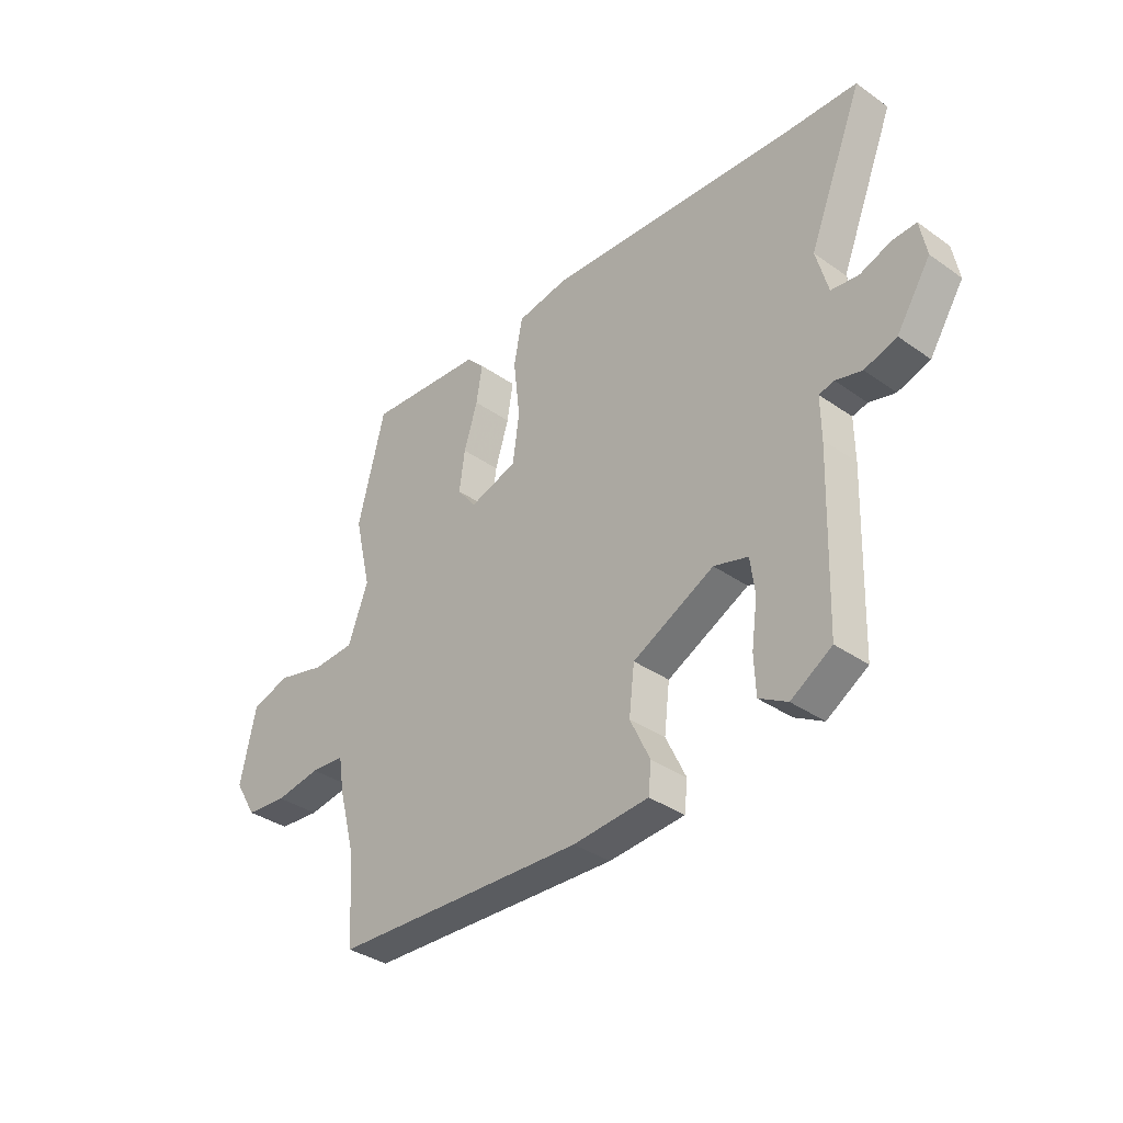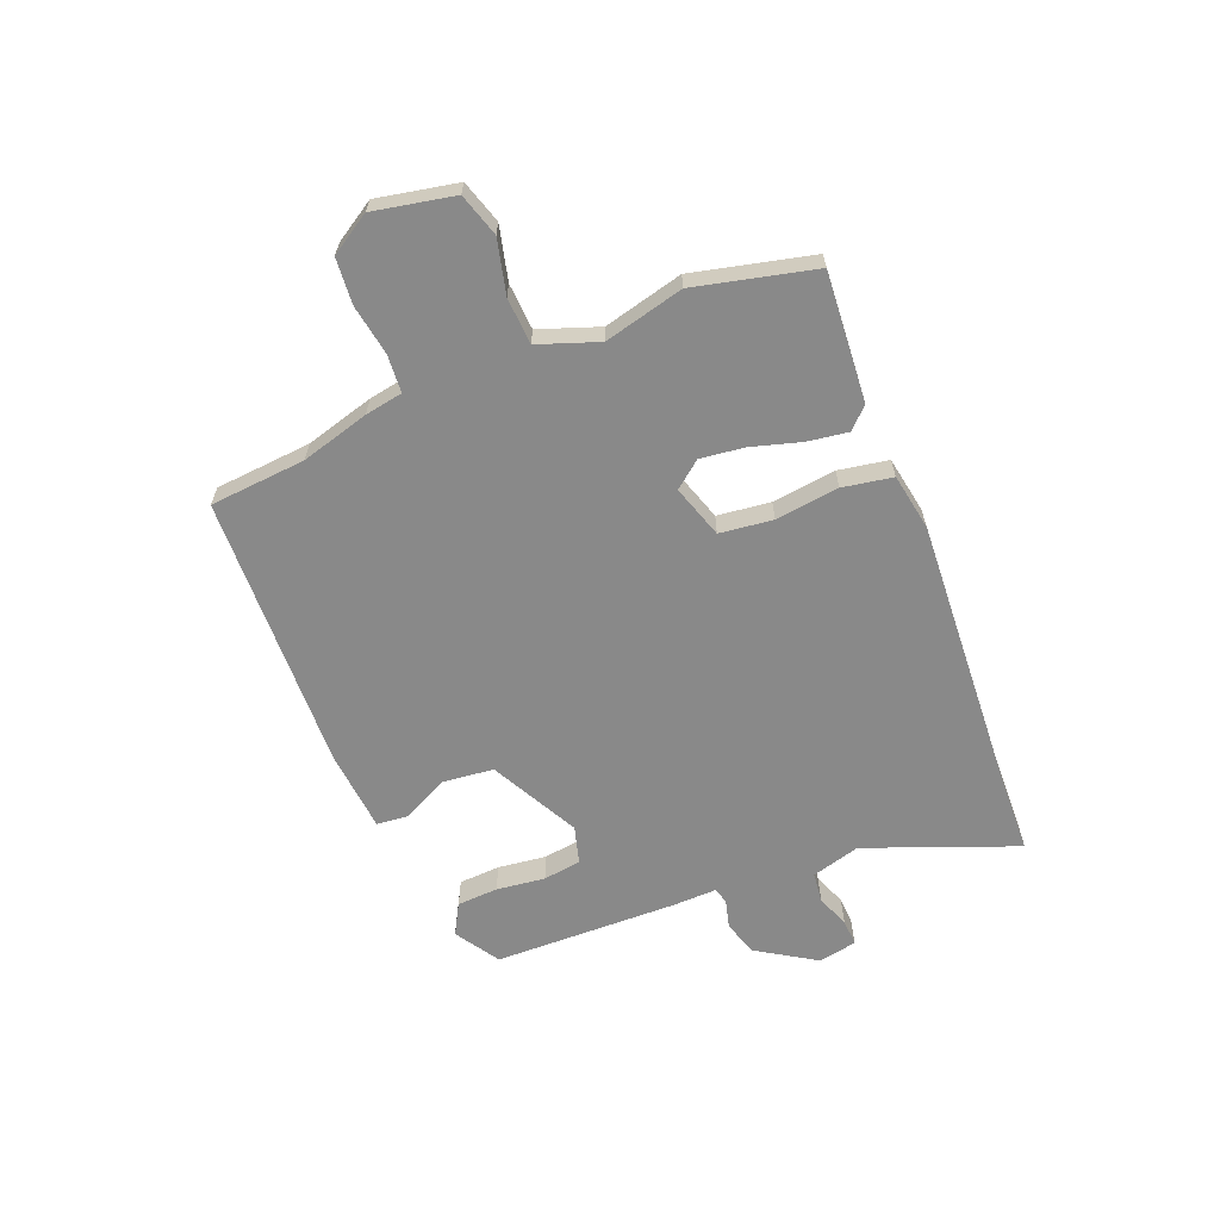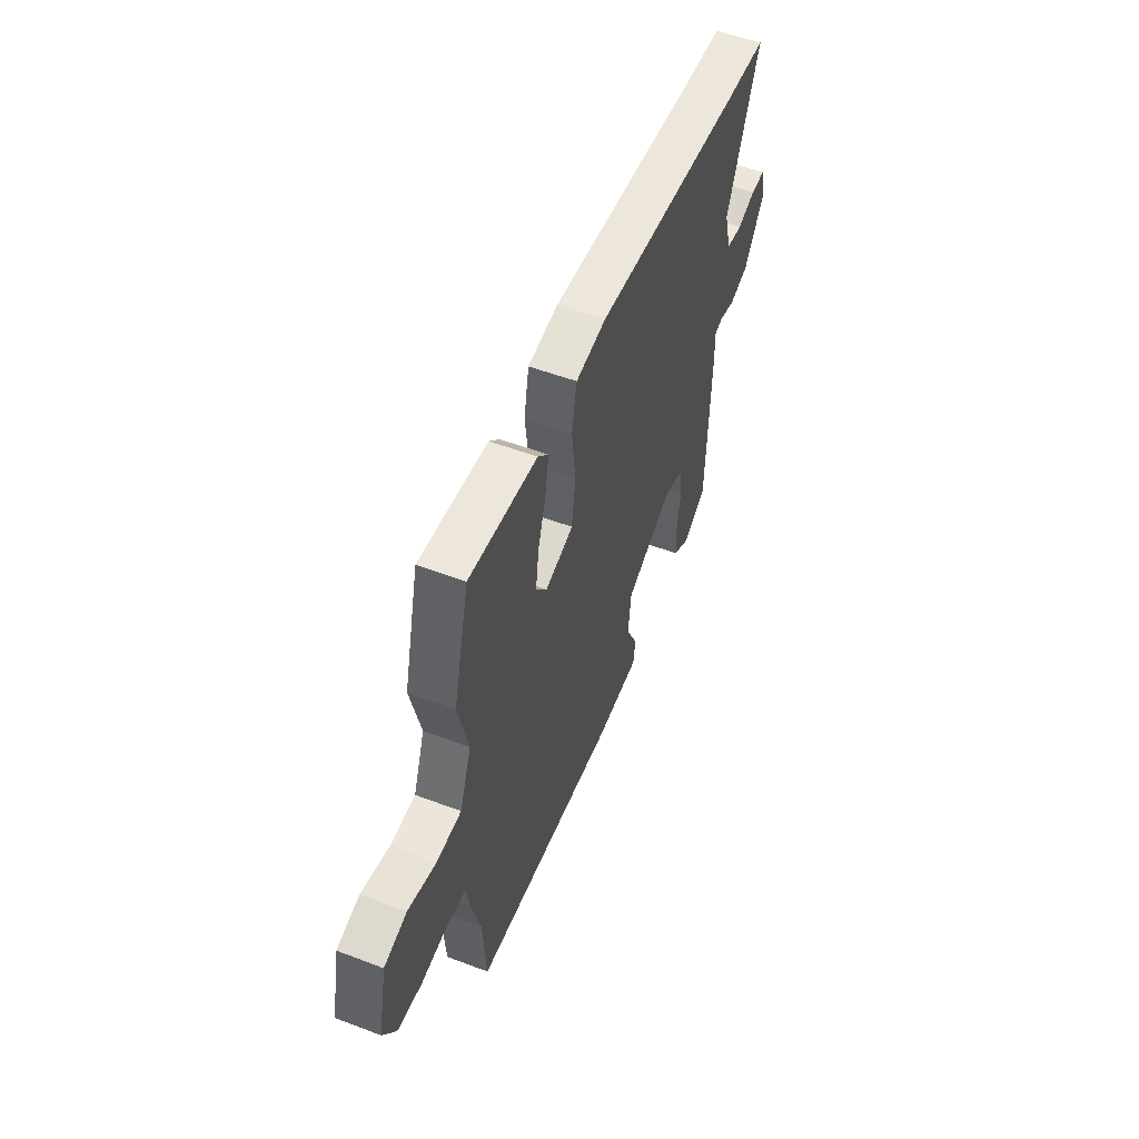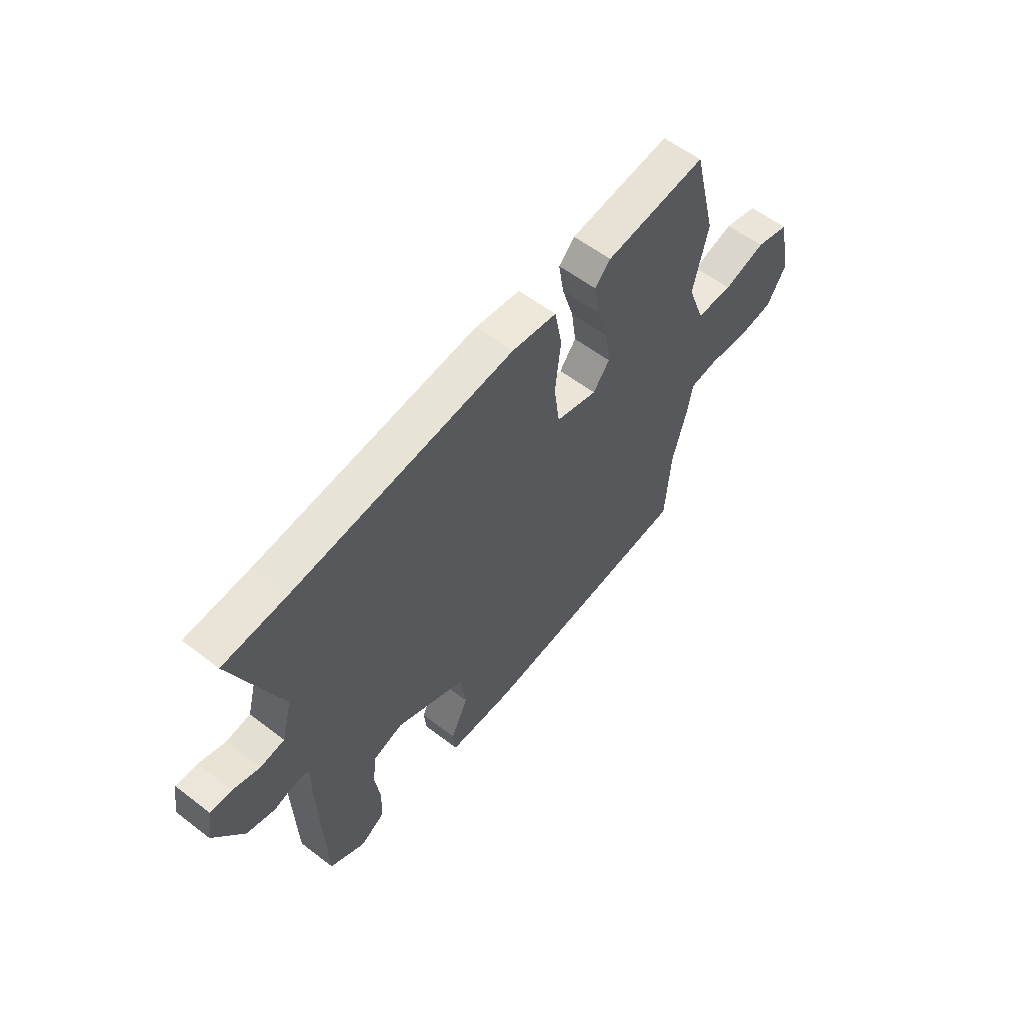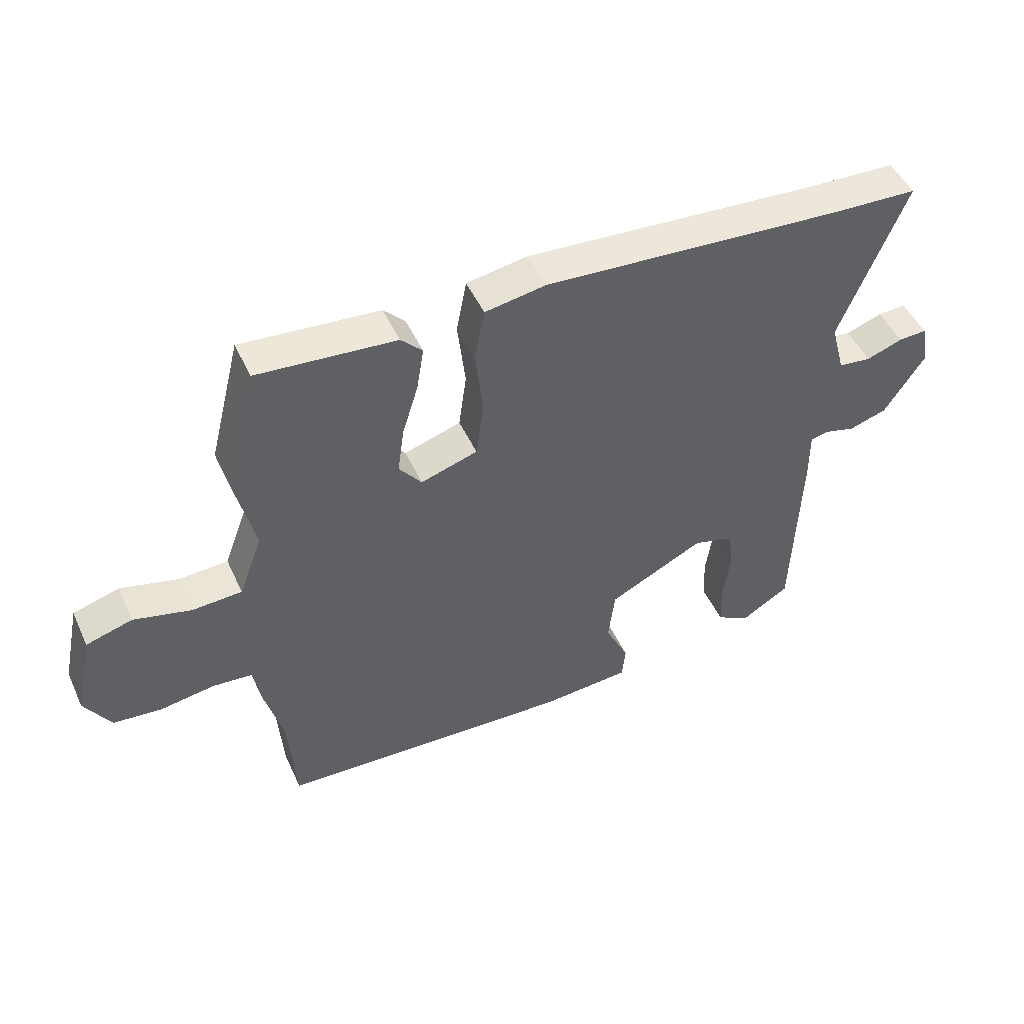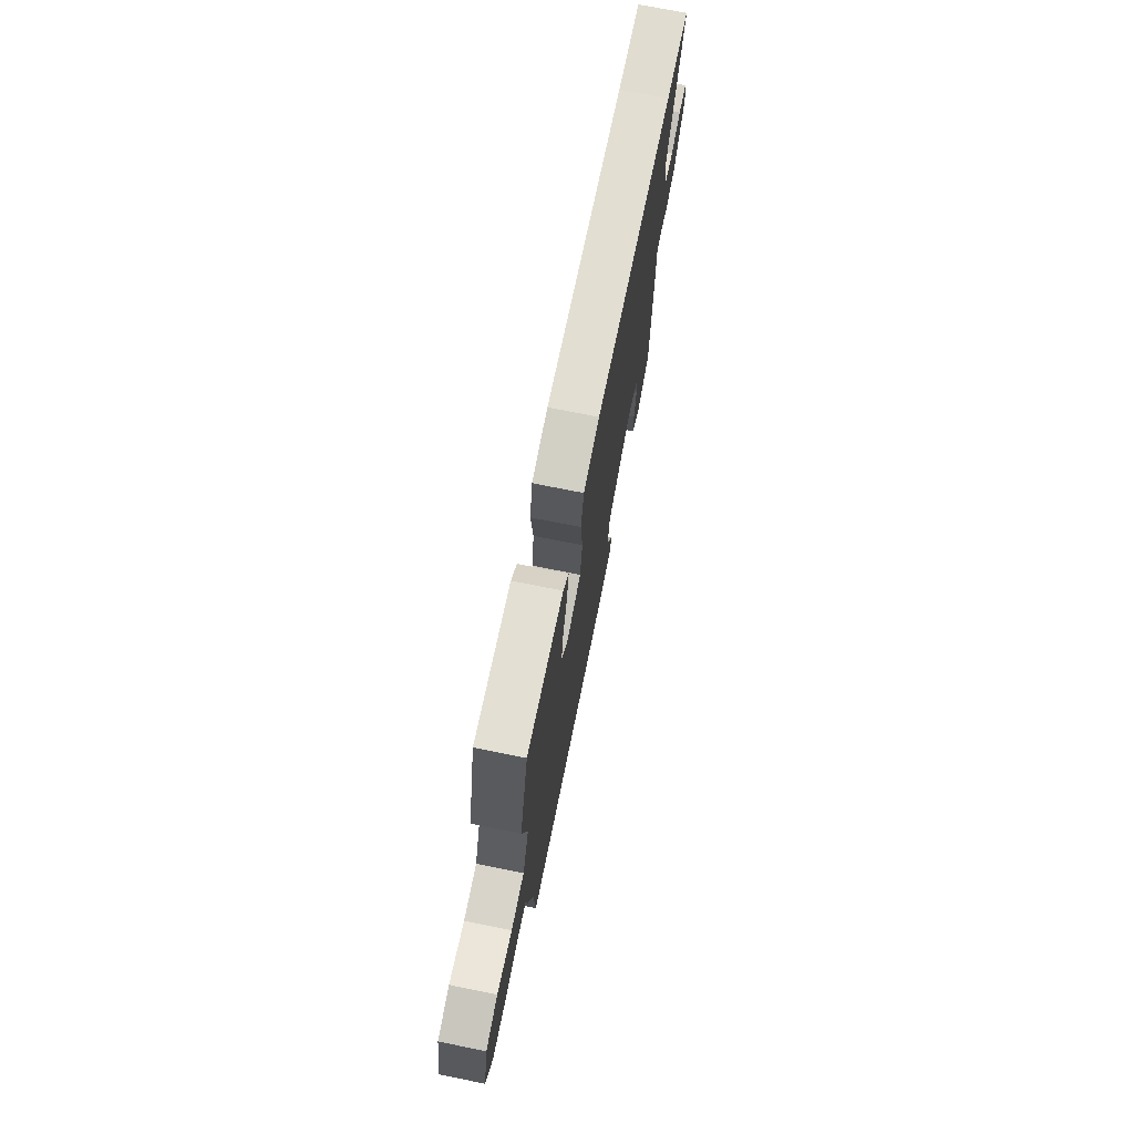
<metadata>
{"format":"obj","ext":"obj","renderer":"f3d","projection":"perspective","resolution":1024,"background":"white","views":[{"elev":-36.0,"azim":47.4,"up":"+Z"},{"elev":-63.1,"azim":-67.4,"up":"+Y"},{"elev":53.8,"azim":-68.1,"up":"+Z"},{"elev":58.1,"azim":128.4,"up":"+Z"},{"elev":48.9,"azim":-24.1,"up":"+Z"},{"elev":72.0,"azim":-78.6,"up":"+Z"}]}
</metadata>
<code>
v -0.545 0.07 0.321
v -0.491 0.07 0.536
v -0.258 0.07 0.516
v -0.222 0.07 0.479
v -0.234 0.07 0.405
v -0.261 0.07 0.317
v -0.272 0.07 0.237
v -0.234 0.07 0.188
v -0.138 0.07 0.218
v -0.125 0.07 0.314
v -0.138 0.07 0.429
v -0.121 0.07 0.519
v -0.018 0.07 0.536
v 0.486 0.07 0.501
v 0.629 0.07 0.495
v 0.52 0.07 0.224
v 0.544 0.07 0.135
v 0.599 0.07 0.128
v 0.66 0.07 0.15
v 0.708 0.07 0.152
v 0.721 0.07 0.082
v 0.653 0.07 -0.023
v 0.589 0.07 -0.043
v 0.537 0.07 -0.029
v 0.507 0.07 -0.036
v 0.508 0.07 -0.118
v 0.497 0.07 -0.45
v 0.416 0.07 -0.5
v 0.36 0.07 -0.468
v 0.357 0.07 -0.393
v 0.369 0.07 -0.305
v 0.36 0.07 -0.236
v 0.292 0.07 -0.216
v 0.13 0.07 -0.297
v 0.119 0.07 -0.389
v 0.159 0.07 -0.473
v 0.153 0.07 -0.53
v 0.003 0.07 -0.541
v -0.499 0.07 -0.517
v -0.511 0.07 -0.343
v -0.544 0.07 -0.219
v -0.555 0.07 -0.151
v -0.623 0.07 -0.145
v -0.714 0.07 -0.159
v -0.797 0.07 -0.151
v -0.841 0.07 -0.078
v -0.81 0.07 0.067
v -0.732 0.07 0.09
v -0.635 0.07 0.065
v -0.551 0.07 0.069
v -0.511 0.07 0.177
v -0.545 0 0.321
v -0.491 0 0.536
v -0.258 0 0.516
v -0.222 0 0.479
v -0.234 0 0.405
v -0.261 0 0.317
v -0.272 0 0.237
v -0.234 0 0.188
v -0.138 0 0.218
v -0.125 0 0.314
v -0.138 0 0.429
v -0.121 0 0.519
v -0.018 0 0.536
v 0.486 0 0.501
v 0.629 0 0.495
v 0.52 0 0.224
v 0.544 0 0.135
v 0.599 0 0.128
v 0.66 0 0.15
v 0.708 0 0.152
v 0.721 0 0.082
v 0.653 0 -0.023
v 0.589 0 -0.043
v 0.537 0 -0.029
v 0.507 0 -0.036
v 0.508 0 -0.118
v 0.497 0 -0.45
v 0.416 0 -0.5
v 0.36 0 -0.468
v 0.357 0 -0.393
v 0.369 0 -0.305
v 0.36 0 -0.236
v 0.292 0 -0.216
v 0.13 0 -0.297
v 0.119 0 -0.389
v 0.159 0 -0.473
v 0.153 0 -0.53
v 0.003 0 -0.541
v -0.499 0 -0.517
v -0.511 0 -0.343
v -0.544 0 -0.219
v -0.555 0 -0.151
v -0.623 0 -0.145
v -0.714 0 -0.159
v -0.797 0 -0.151
v -0.841 0 -0.078
v -0.81 0 0.067
v -0.732 0 0.09
v -0.635 0 0.065
v -0.551 0 0.069
v -0.511 0 0.177
f 47 48 49
f 46 47 49
f 45 46 49
f 44 45 49
f 43 44 49
f 42 43 49 50
f 42 50 51
f 41 42 51
f 40 41 51
f 39 40 51
f 38 39 51
f 37 38 51
f 36 37 51
f 35 36 51
f 29 30 31
f 28 29 31
f 27 28 31
f 26 27 31
f 25 26 31
f 25 31 32
f 22 23 24
f 21 22 24
f 20 21 24
f 19 20 24
f 18 19 24
f 17 18 24 25
f 25 32 33
f 17 25 33
f 16 17 33
f 12 13 14
f 11 12 14
f 10 11 14
f 16 33 34
f 15 16 34
f 14 15 34
f 10 14 34
f 9 10 34
f 4 5 6
f 3 4 6
f 2 3 6
f 1 2 6
f 51 1 6
f 51 6 7
f 35 51 7 8
f 8 9 34 35
f 100 99 98
f 100 98 97
f 100 97 96
f 100 96 95
f 100 95 94
f 101 100 94 93
f 102 101 93
f 102 93 92
f 102 92 91
f 102 91 90
f 102 90 89
f 102 89 88
f 102 88 87
f 102 87 86
f 82 81 80
f 82 80 79
f 82 79 78
f 82 78 77
f 82 77 76
f 83 82 76
f 75 74 73
f 75 73 72
f 75 72 71
f 75 71 70
f 75 70 69
f 76 75 69 68
f 84 83 76
f 84 76 68
f 84 68 67
f 65 64 63
f 65 63 62
f 65 62 61
f 85 84 67
f 85 67 66
f 85 66 65
f 85 65 61
f 85 61 60
f 57 56 55
f 57 55 54
f 57 54 53
f 57 53 52
f 57 52 102
f 58 57 102
f 59 58 102 86
f 86 85 60 59
f 1 52 53 2
f 2 53 54 3
f 3 54 55 4
f 4 55 56 5
f 5 56 57 6
f 6 57 58 7
f 7 58 59 8
f 8 59 60 9
f 9 60 61 10
f 10 61 62 11
f 11 62 63 12
f 12 63 64 13
f 13 64 65 14
f 14 65 66 15
f 15 66 67 16
f 16 67 68 17
f 17 68 69 18
f 18 69 70 19
f 19 70 71 20
f 20 71 72 21
f 21 72 73 22
f 22 73 74 23
f 23 74 75 24
f 24 75 76 25
f 25 76 77 26
f 26 77 78 27
f 27 78 79 28
f 28 79 80 29
f 29 80 81 30
f 30 81 82 31
f 31 82 83 32
f 32 83 84 33
f 33 84 85 34
f 34 85 86 35
f 35 86 87 36
f 36 87 88 37
f 37 88 89 38
f 38 89 90 39
f 39 90 91 40
f 40 91 92 41
f 41 92 93 42
f 42 93 94 43
f 43 94 95 44
f 44 95 96 45
f 45 96 97 46
f 46 97 98 47
f 47 98 99 48
f 48 99 100 49
f 49 100 101 50
f 50 101 102 51
f 51 102 52 1

</code>
